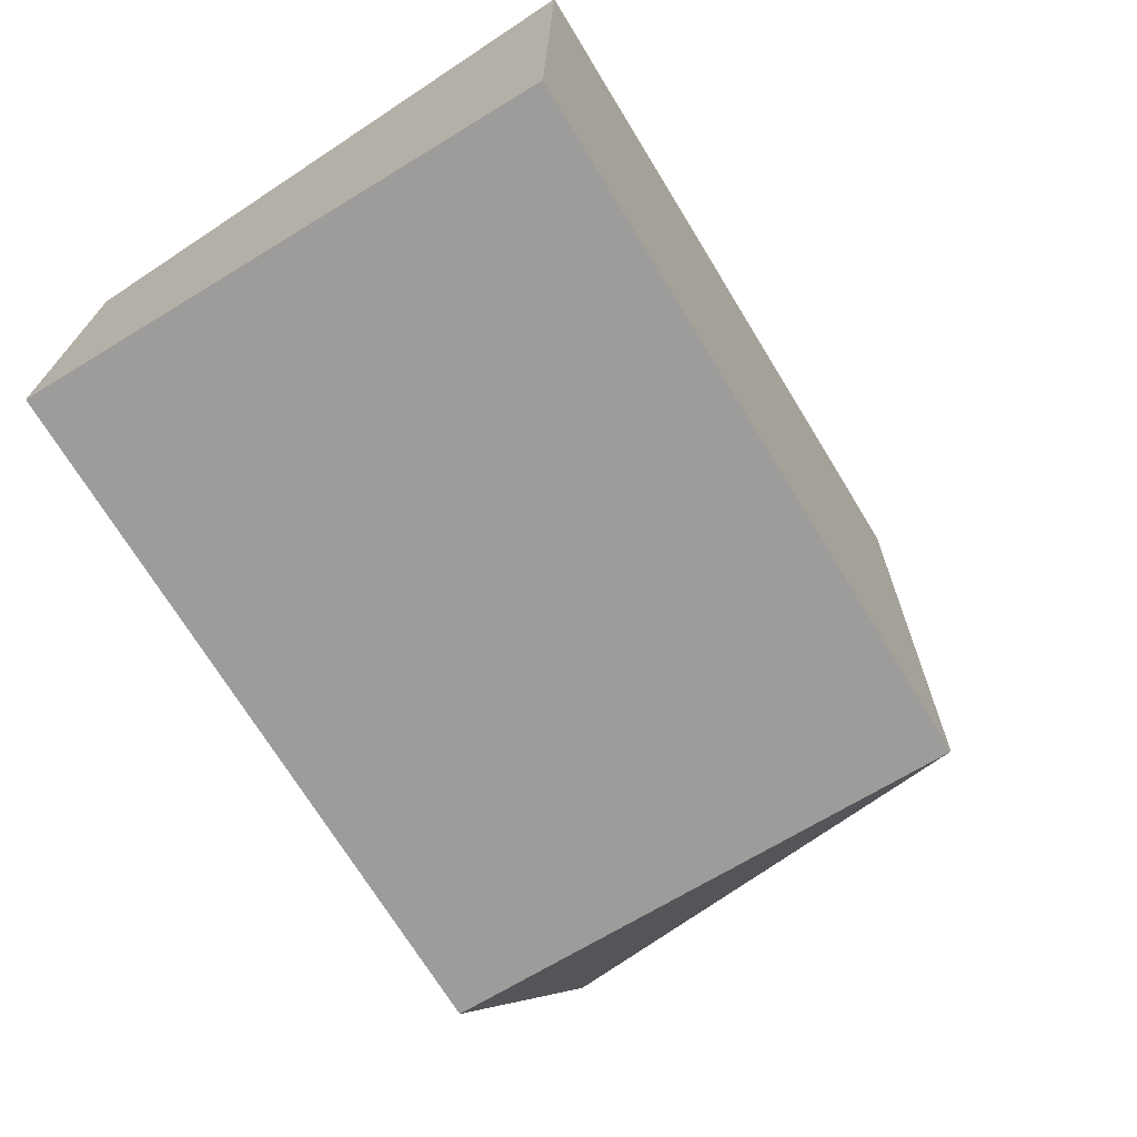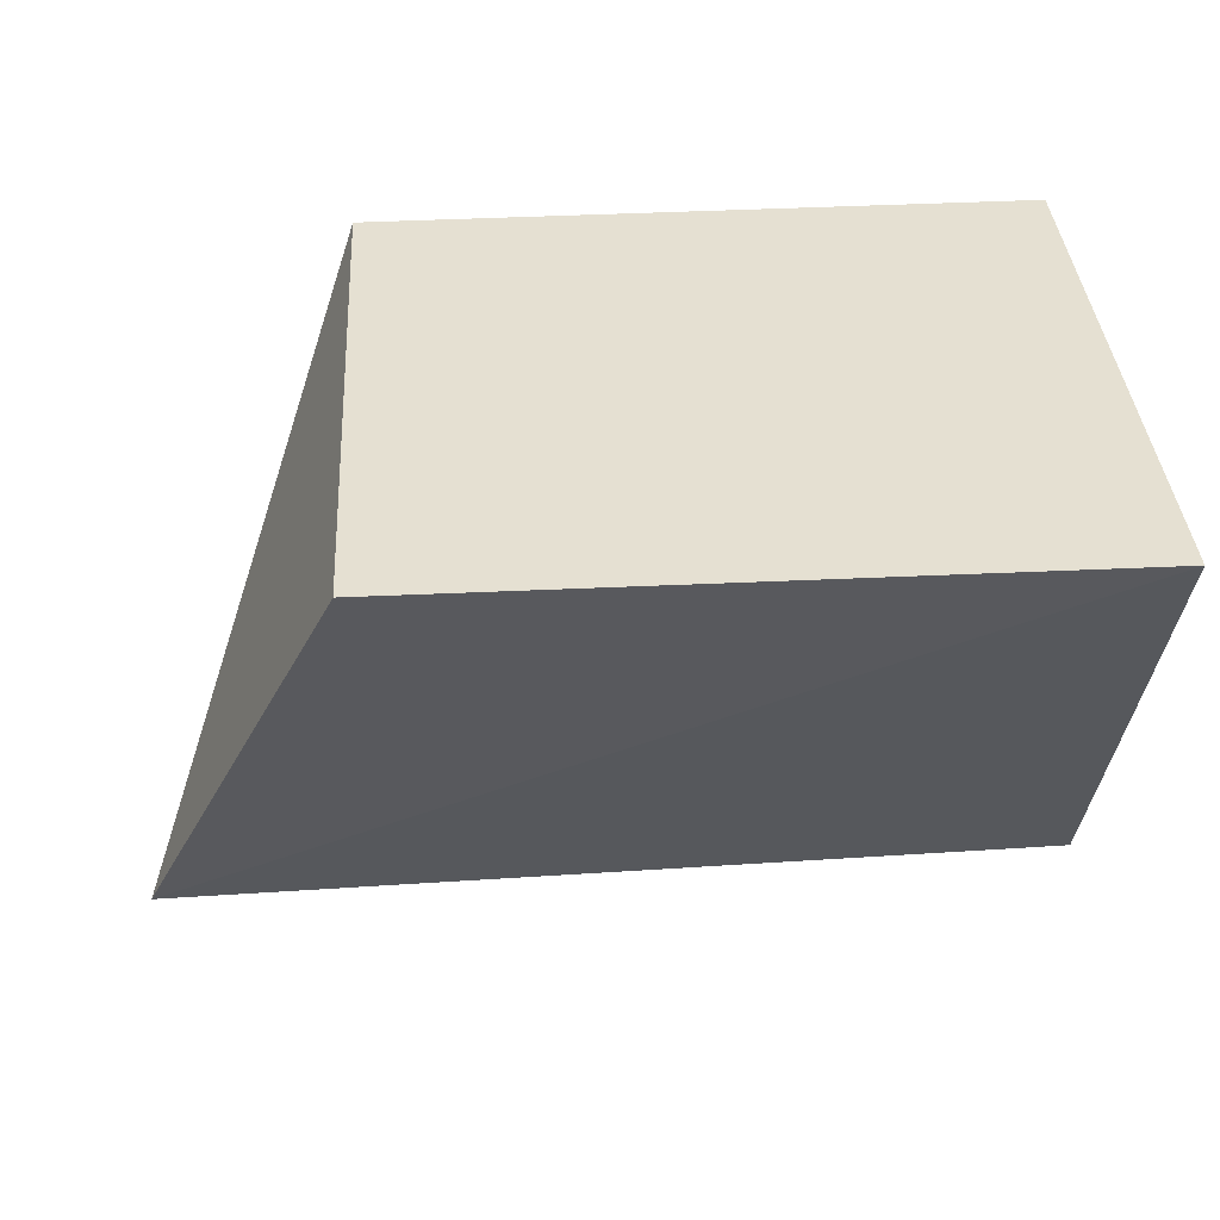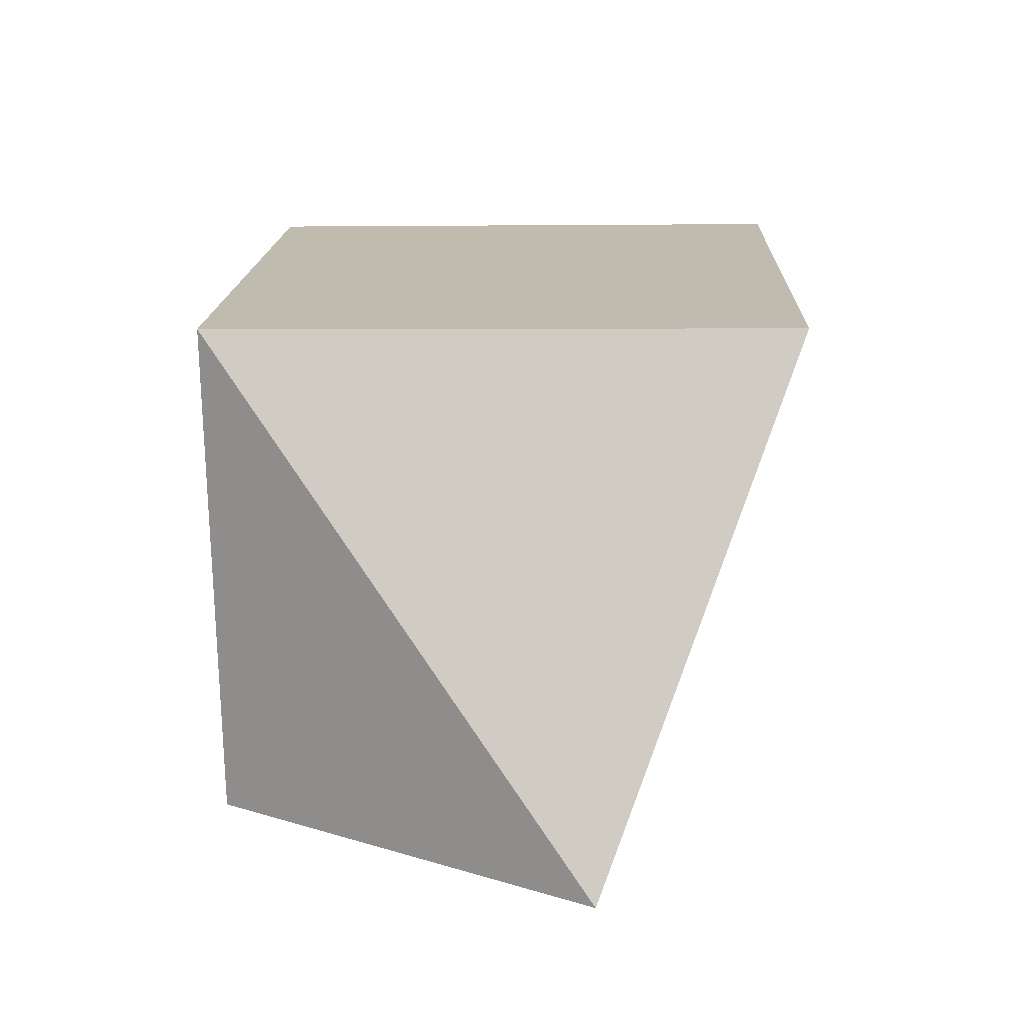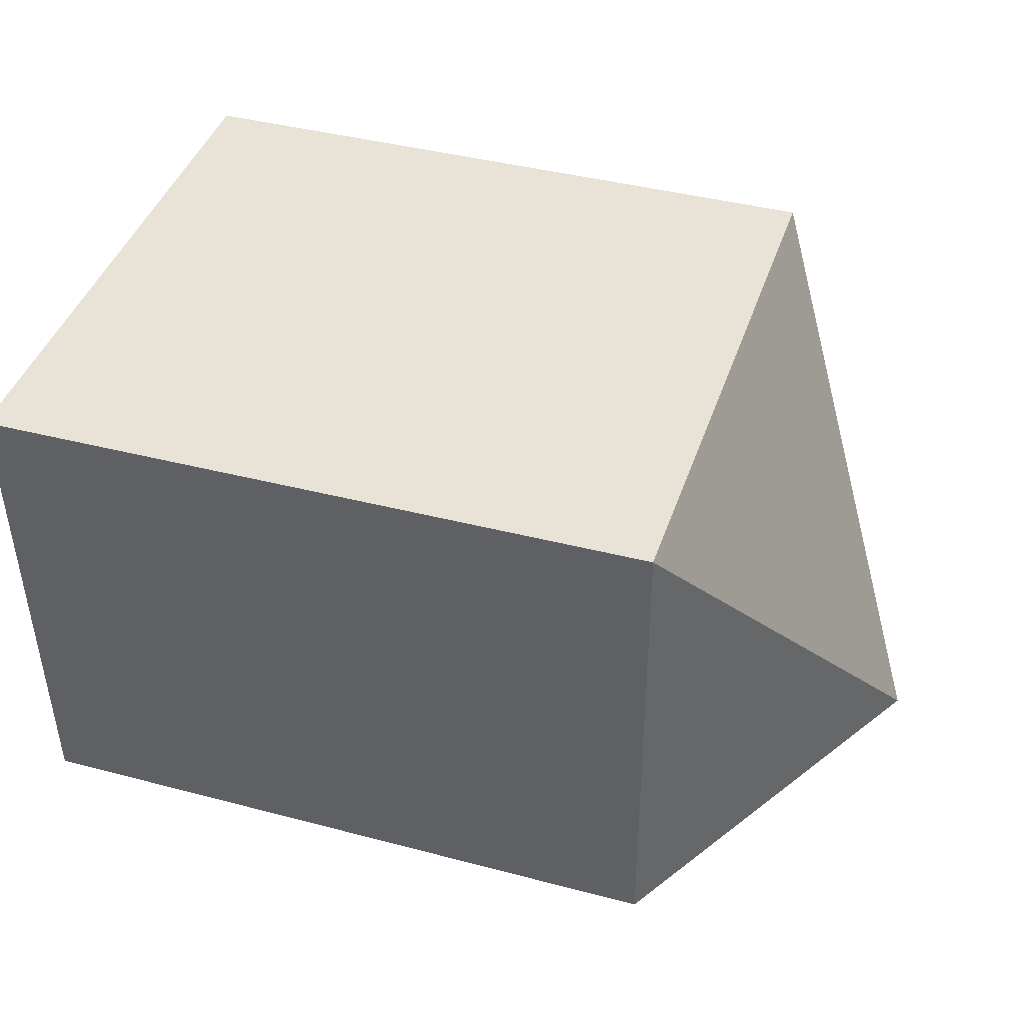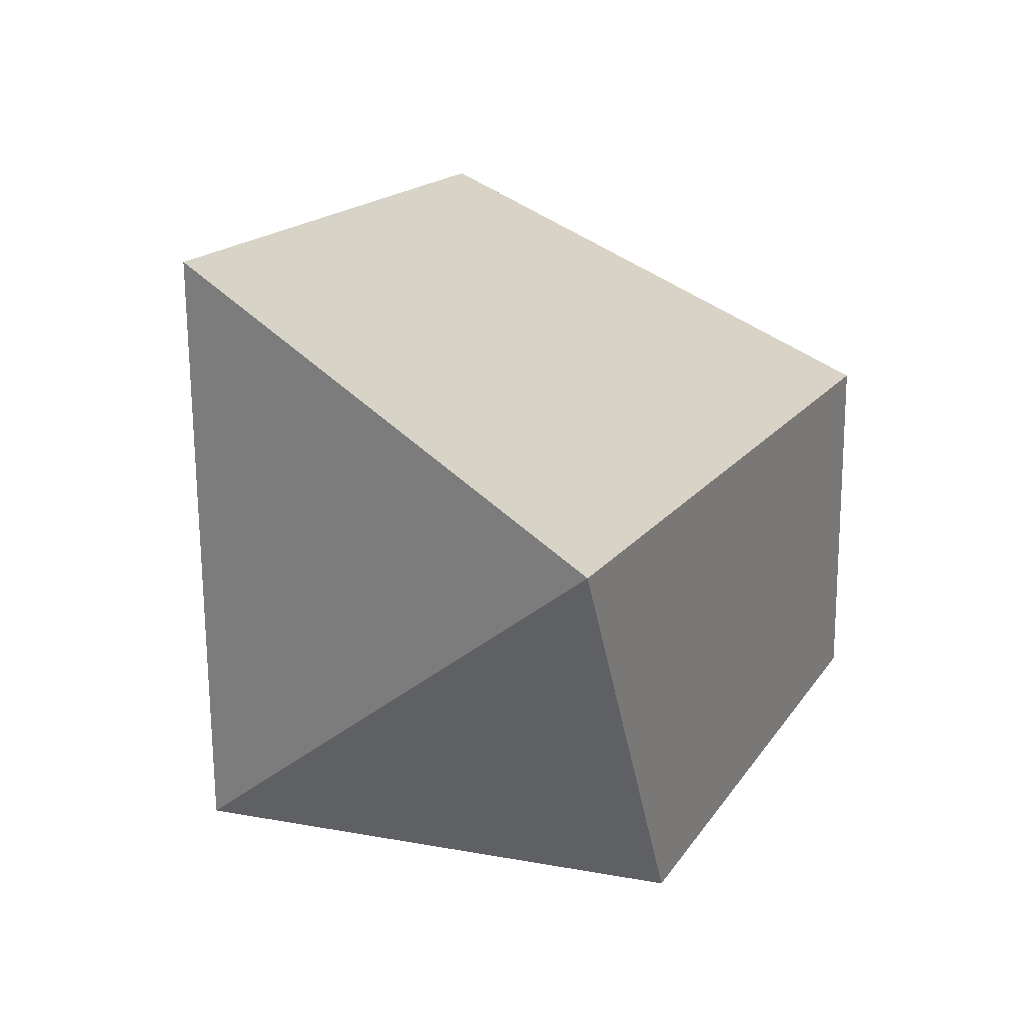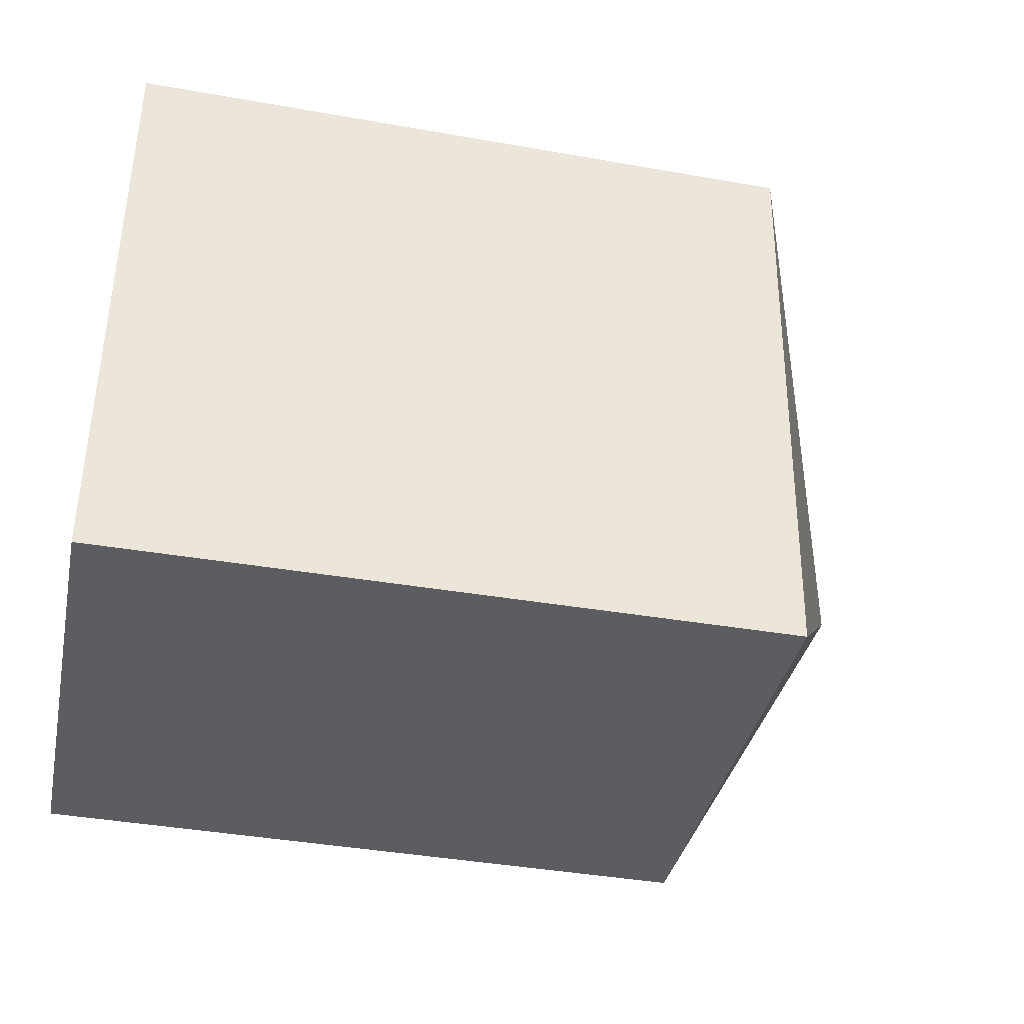
<metadata>
{"format":"obj","ext":"obj","renderer":"f3d","projection":"perspective","resolution":1024,"background":"white","views":[{"elev":-70.7,"azim":-58.5,"up":"+Y"},{"elev":38.2,"azim":175.9,"up":"+Z"},{"elev":16.3,"azim":91.6,"up":"+Z"},{"elev":41.2,"azim":17.1,"up":"+Z"},{"elev":16.3,"azim":112.7,"up":"+Y"},{"elev":-38.1,"azim":-12.0,"up":"+Y"}]}
</metadata>
<code>
v 0.05913 0.01559 0.1267
v 0.07037 0.004866 0.09957
v 0.02302 0.01603 0.1267
v 0.02297 0.00434 0.09963
v 0.05866 -0.01596 0.1264
v 0.05868 -0.01543 0.09965
v 0.02297 -0.01577 0.1264
v 0.02298 -0.01504 0.09966
f 1 2 3
f 3 2 4
f 5 2 1
f 5 1 3
f 6 2 5
f 7 5 3
f 7 3 4
f 7 6 5
f 8 4 2
f 8 2 6
f 8 7 4
f 8 6 7

</code>
